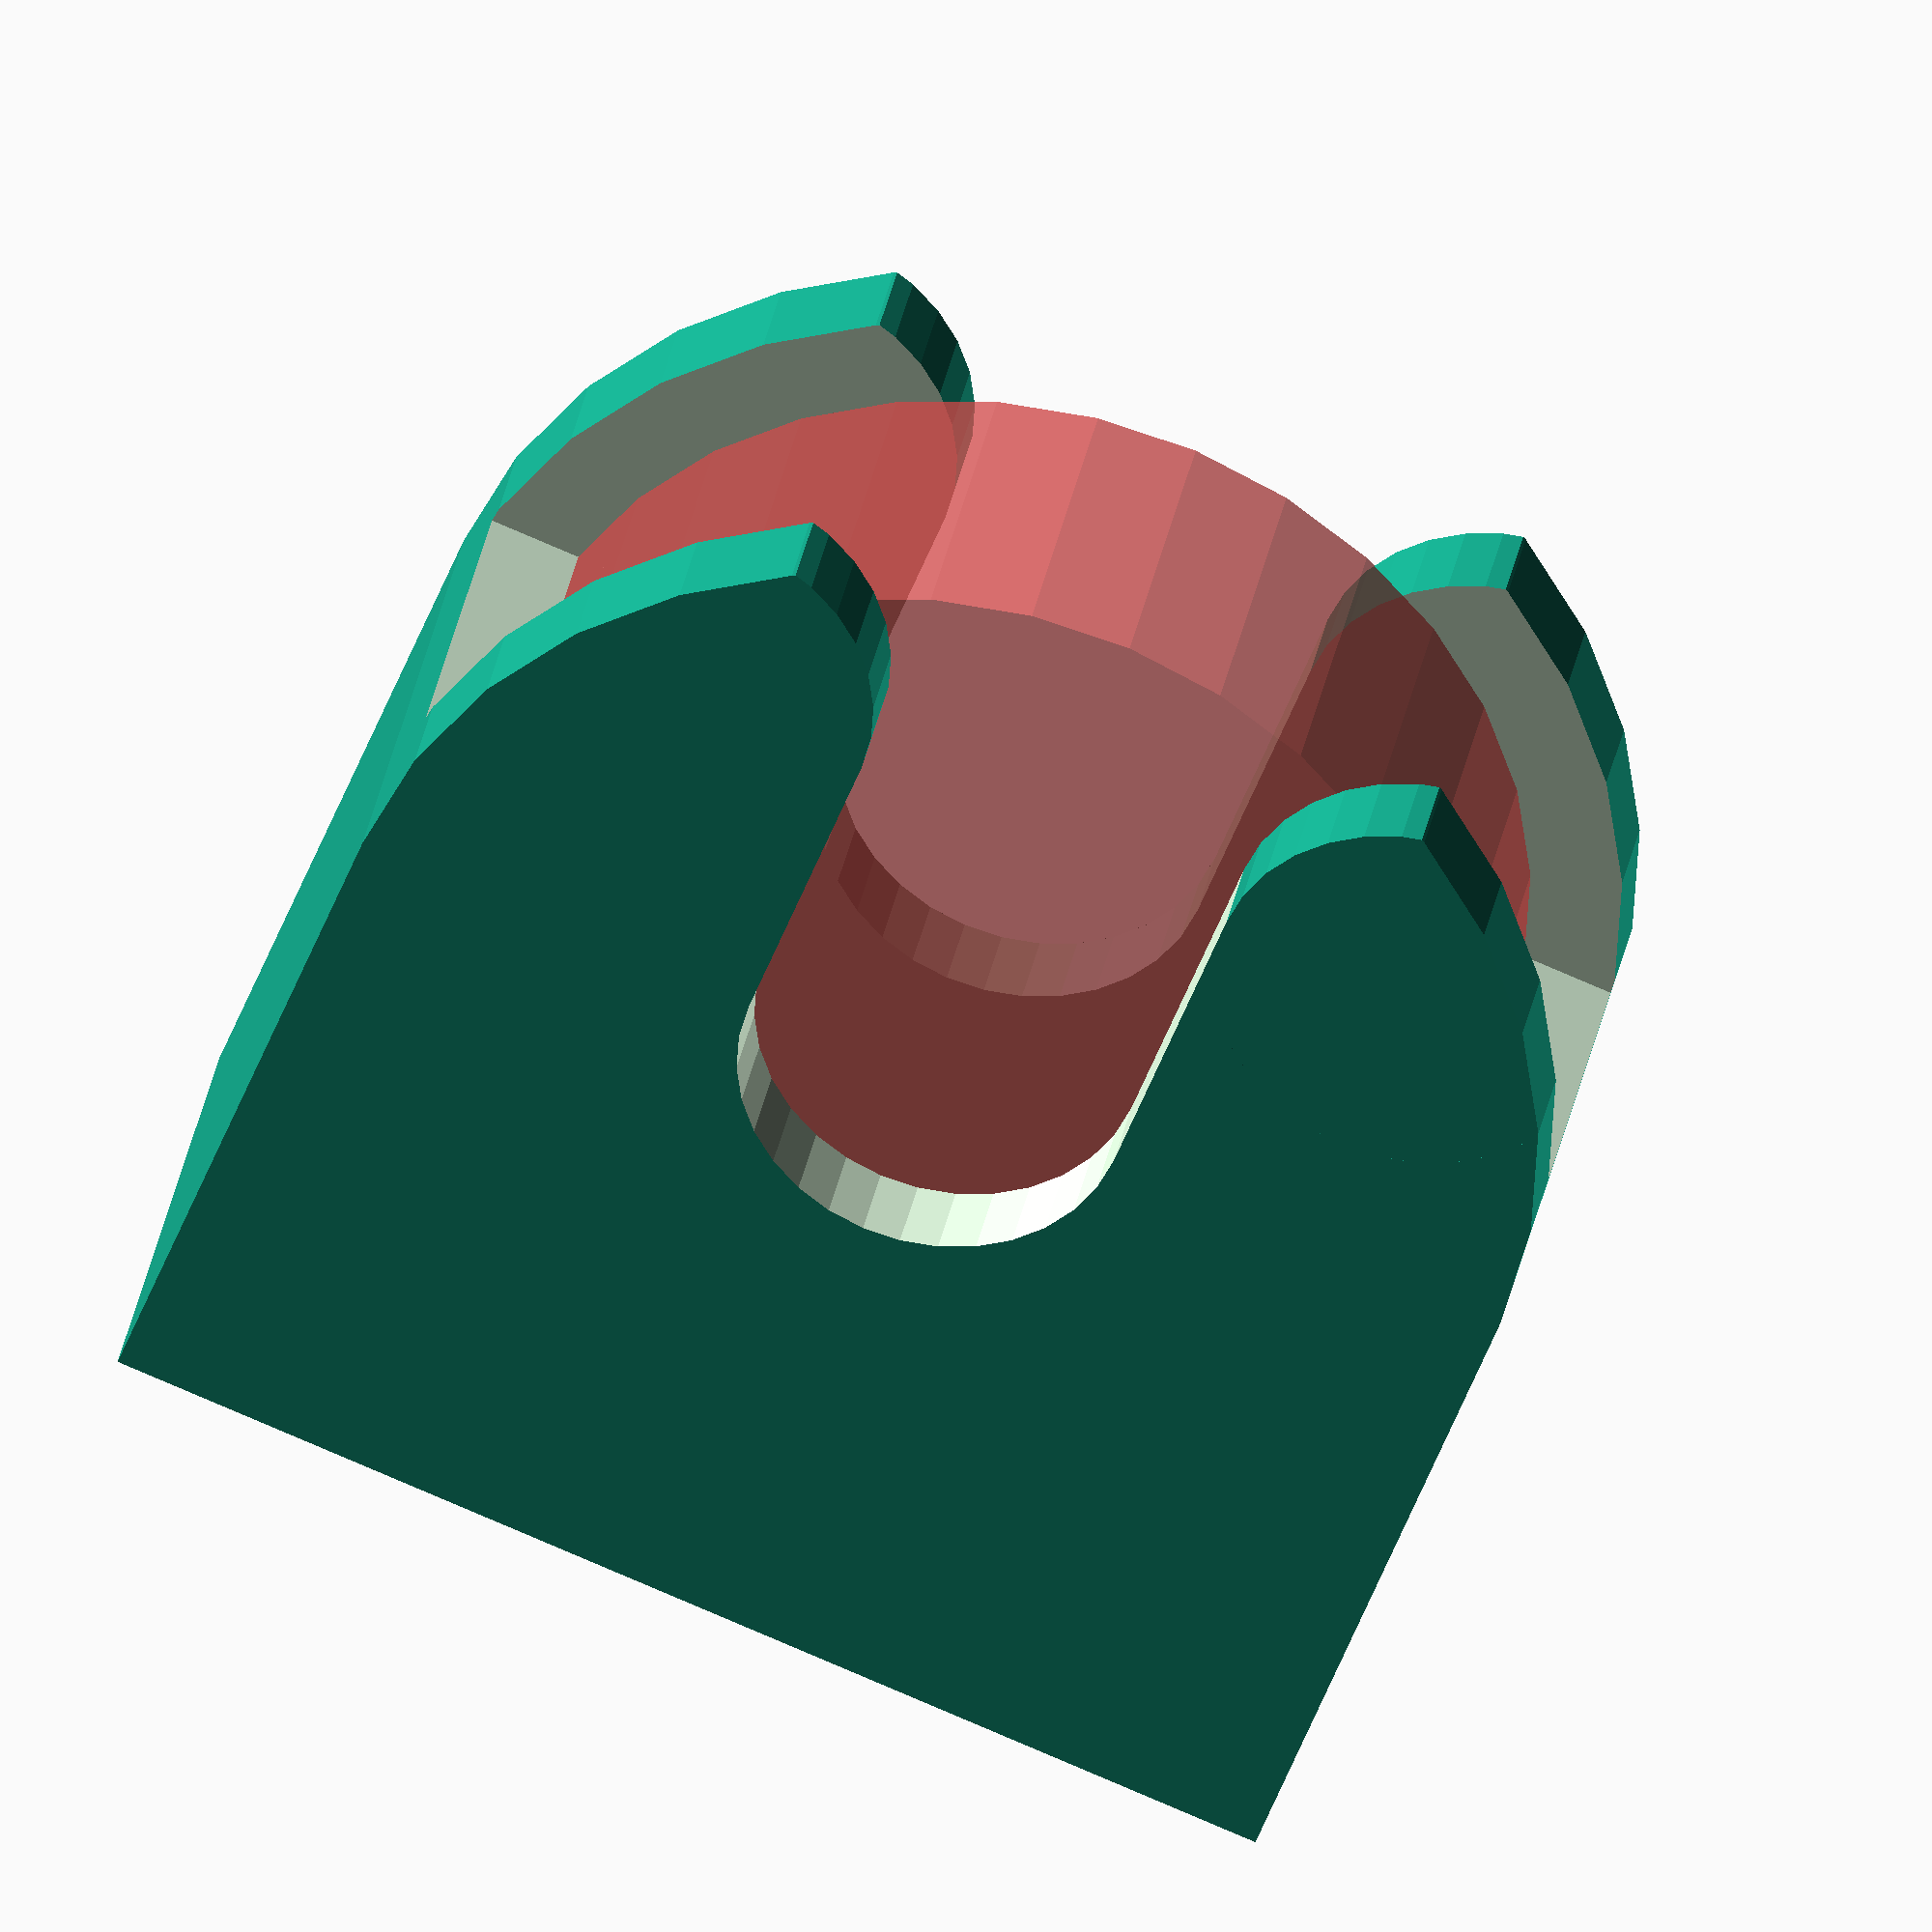
<openscad>
$fn = 32;

cutting_epsilon = 0.01;

module cutout_rounding_cutter(rounding = 5, height = 10) {
	difference() {
		// take a cylinder out of a cube to get a cutter that can cut
		// bevels
		cube([rounding, rounding, height], center = true);
		translate([-rounding/2, -rounding/2, 0])
			cylinder(d = rounding, h = height + 2*cutting_epsilon, center = true);
	}
}

module shaft_cutout_cutter(width, diameter, slot_height = 0,
		rounding = 0, rounding_height = 0) {
	// cutout for shaft
	hull() {
		cylinder(h = width, d = diameter, center = true);
		if (slot_height > 0) {
			translate([0, slot_height, 0])
				cube([diameter, 1, width], center = true);
		}
	}

	// round the cutout for the shaft
	if (slot_height > 0 && rounding > 0) {
		rounding_height = rounding_height == -1 ? slot_height : rounding_height;
		translate([0, rounding_height, 0]) {
			translate([-rounding/2, 0, 0])
				cutout_rounding_cutter(rounding, width);
			translate([rounding/2, 0, 0])
				mirror([1, 0, 0])
					cutout_rounding_cutter(rounding, width);
		}
	}
}

module bearing_holder(outer_diameter = 22, width = 7, thickness = 2,
		clip_cutting_factor = 0.1, shaft_diameter = 8,
		bottom_shaft_hole = true, top_shaft_hole = true,
		bottom_shaft_slot = true, top_shaft_slot = true,
		shaft_slots_rounded = true,
		epsilon = 0.25) {
	cw = width + 2*epsilon;
	cod = outer_diameter + 2*epsilon;
	csd = shaft_diameter + 2*epsilon;

	diameter_overall = cod + 2*thickness;
	width_overall = cw + 2*thickness;
	clip_cutting_pos = cod * clip_cutting_factor;
	difference() {
		// flow holder and socket into each other
		hull() {
			// outer casing for holding the bearing
			cylinder(h = width_overall, d = diameter_overall, center = true);

			// socket that is one thickness thick and overall
			// diameter and it's own thickness below the holder
			translate([0, -diameter_overall/2 - thickness/2, 0])
				cube([diameter_overall, thickness, width_overall], center = true);
		}

		// cutout the size of the actual bearing
		#cylinder(h = cw, d = cod, center = true);

		// cutout so that bearing can be clipped into holder
		clip_cutter_height = diameter_overall / 2;
		translate([0, clip_cutter_height / 2 + clip_cutting_pos, 0])
			cube([diameter_overall, clip_cutter_height, cw],
				center = true);

		shaft_slot_height = diameter_overall/2;
		shaft_slot_rounding = shaft_slots_rounded ? csd : 0;
		shaft_slot_rounding_height = cod/2;
		if (bottom_shaft_hole) {
			bottom_shaft_slot_height = bottom_shaft_slot ? shaft_slot_height : 0;
			translate([0, 0, -width_overall/2 + thickness/2])
				shaft_cutout_cutter(width = thickness + 2*cutting_epsilon,
					diameter = csd,
					slot_height = bottom_shaft_slot_height,
					rounding = shaft_slot_rounding,
					rounding_height = shaft_slot_rounding_height);
		}

		if (top_shaft_hole) {
			top_shaft_slot_height = top_shaft_slot ? shaft_slot_height : 0;
			translate([0, 0, width_overall/2 - thickness/2])
				shaft_cutout_cutter(width = thickness + 2*cutting_epsilon,
					diameter = csd,
					rounding = shaft_slot_rounding,
					slot_height = top_shaft_slot_height,
					rounding = shaft_slot_rounding,
					rounding_height = shaft_slot_rounding_height);
		}
	}
}

bearing_holder();

</openscad>
<views>
elev=324.9 azim=20.5 roll=10.9 proj=o view=wireframe
</views>
